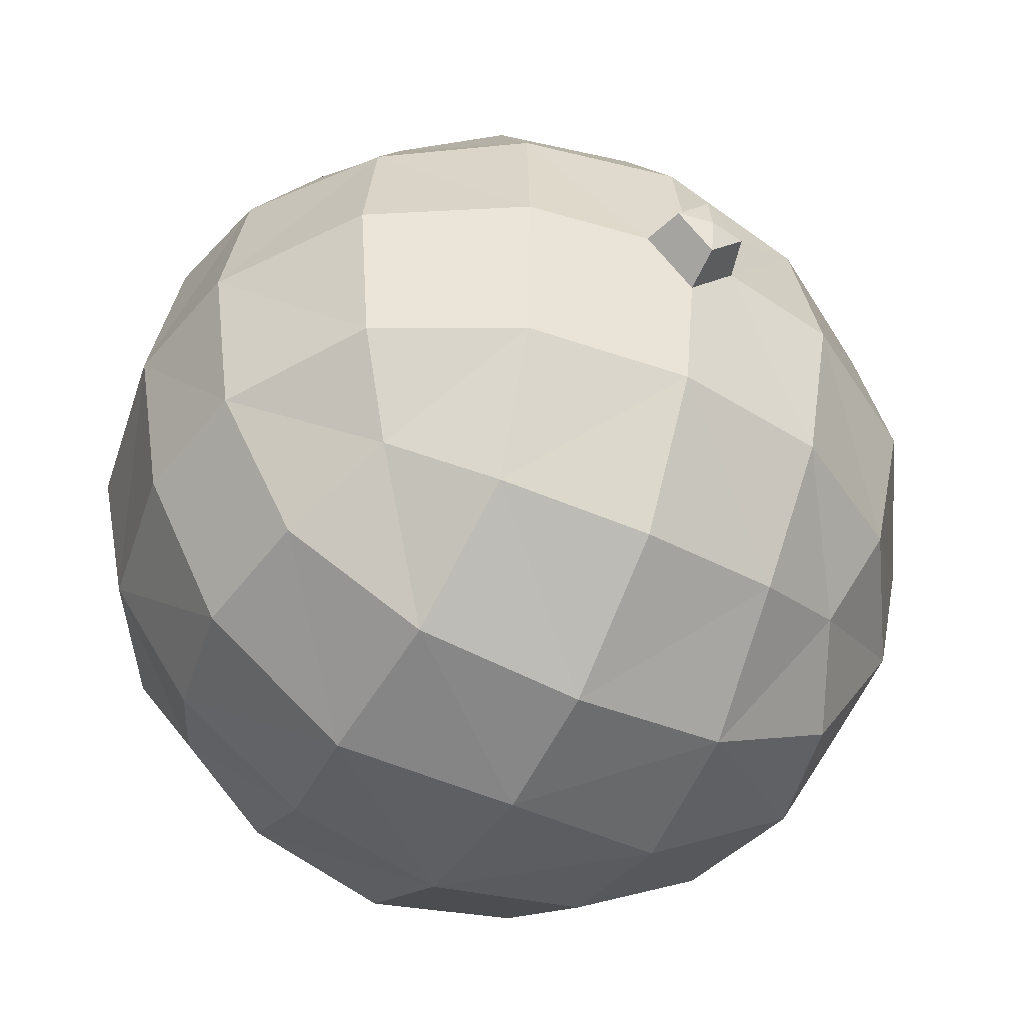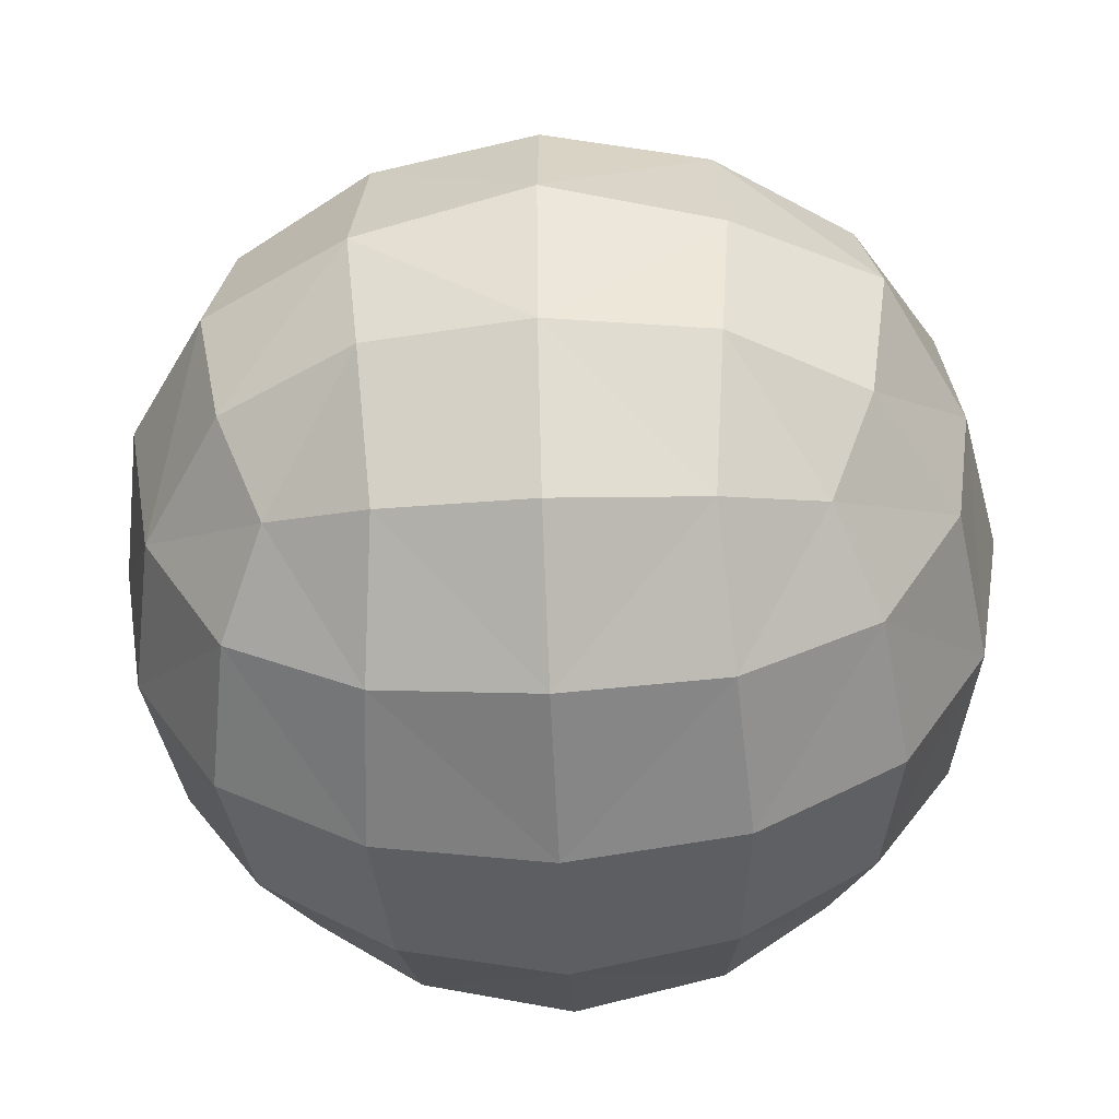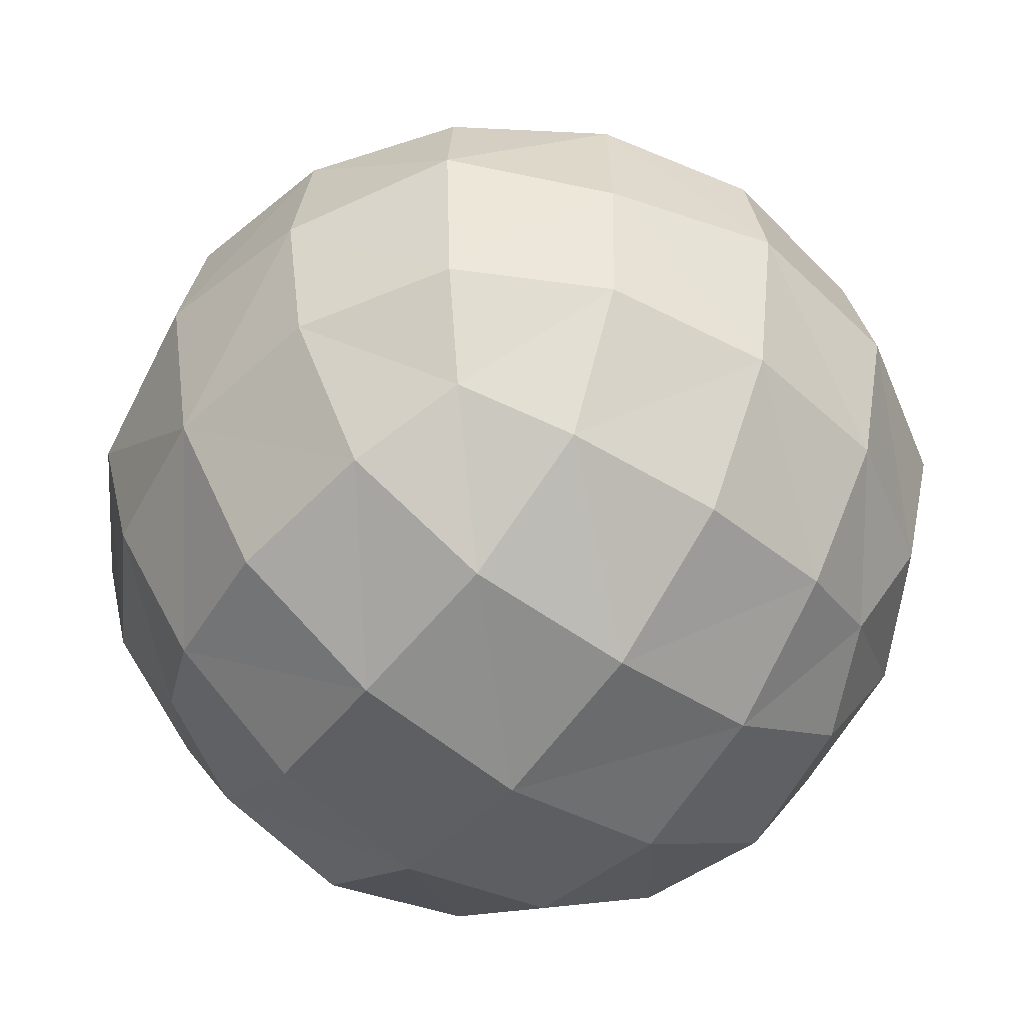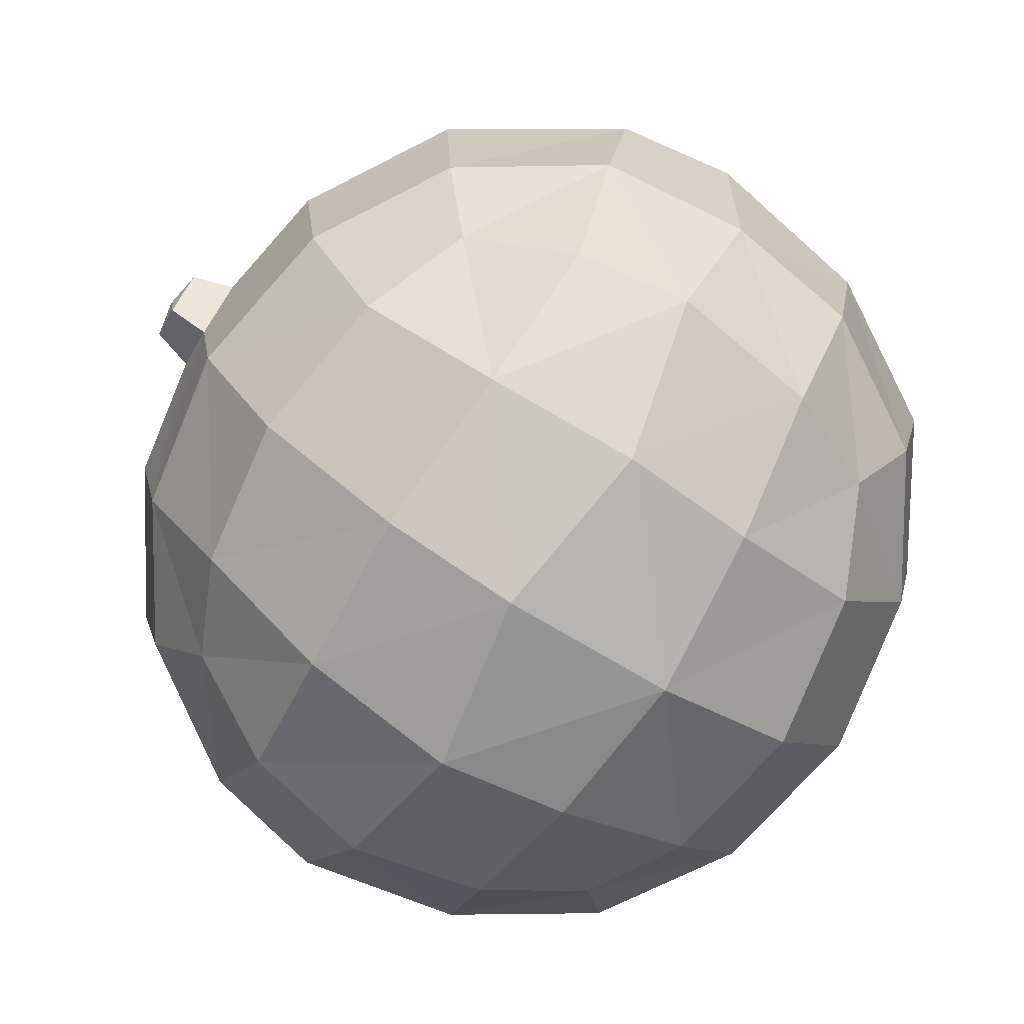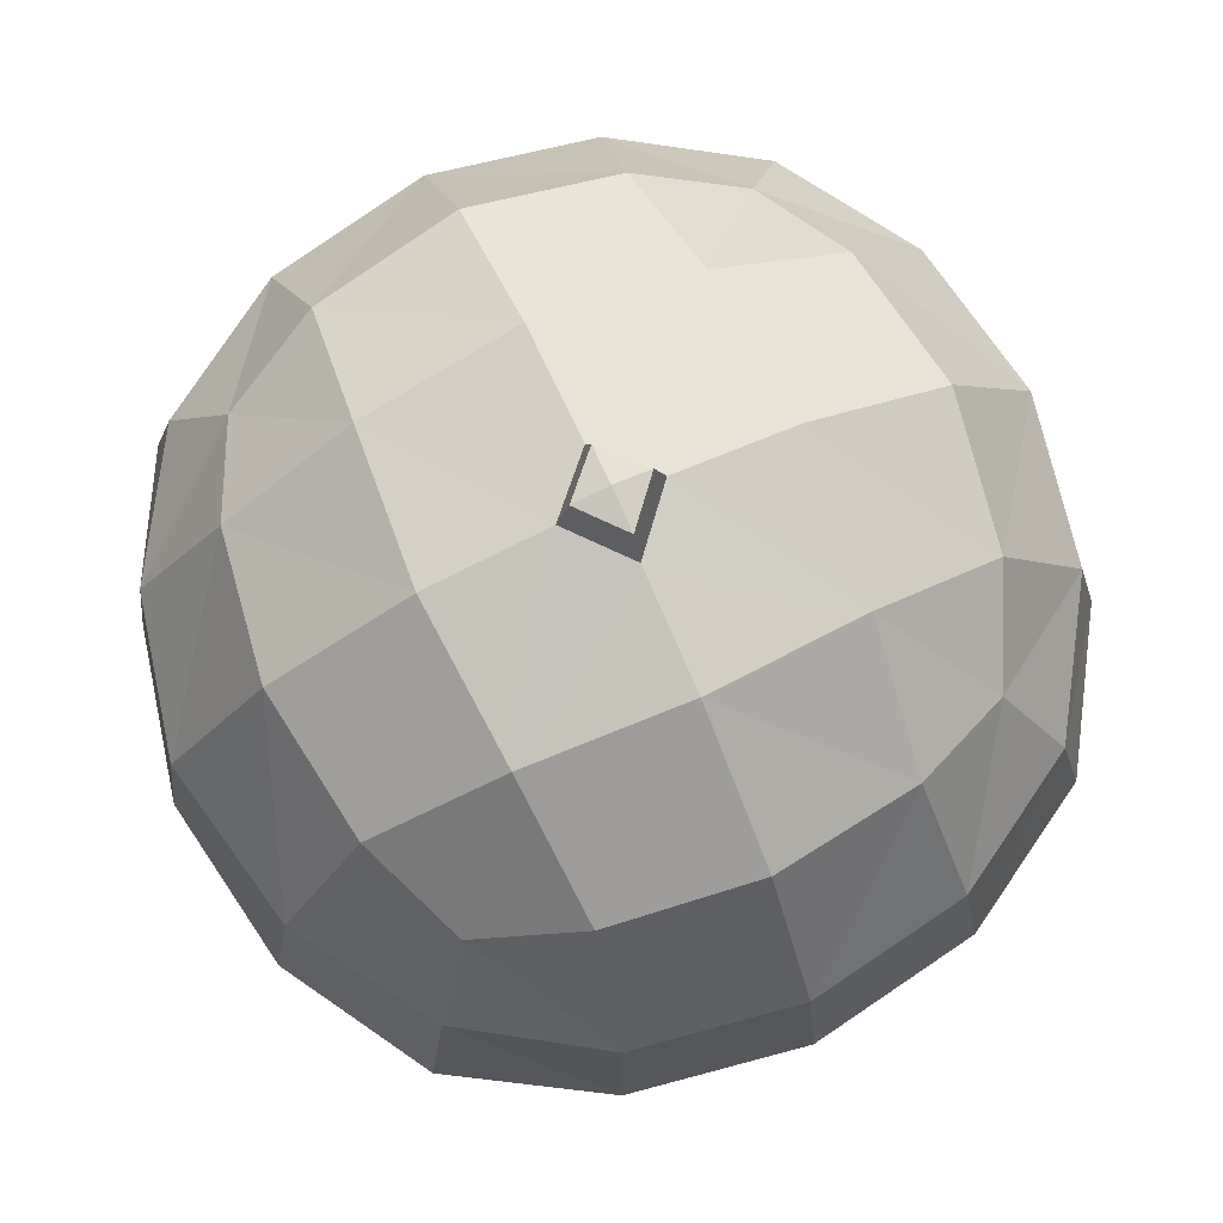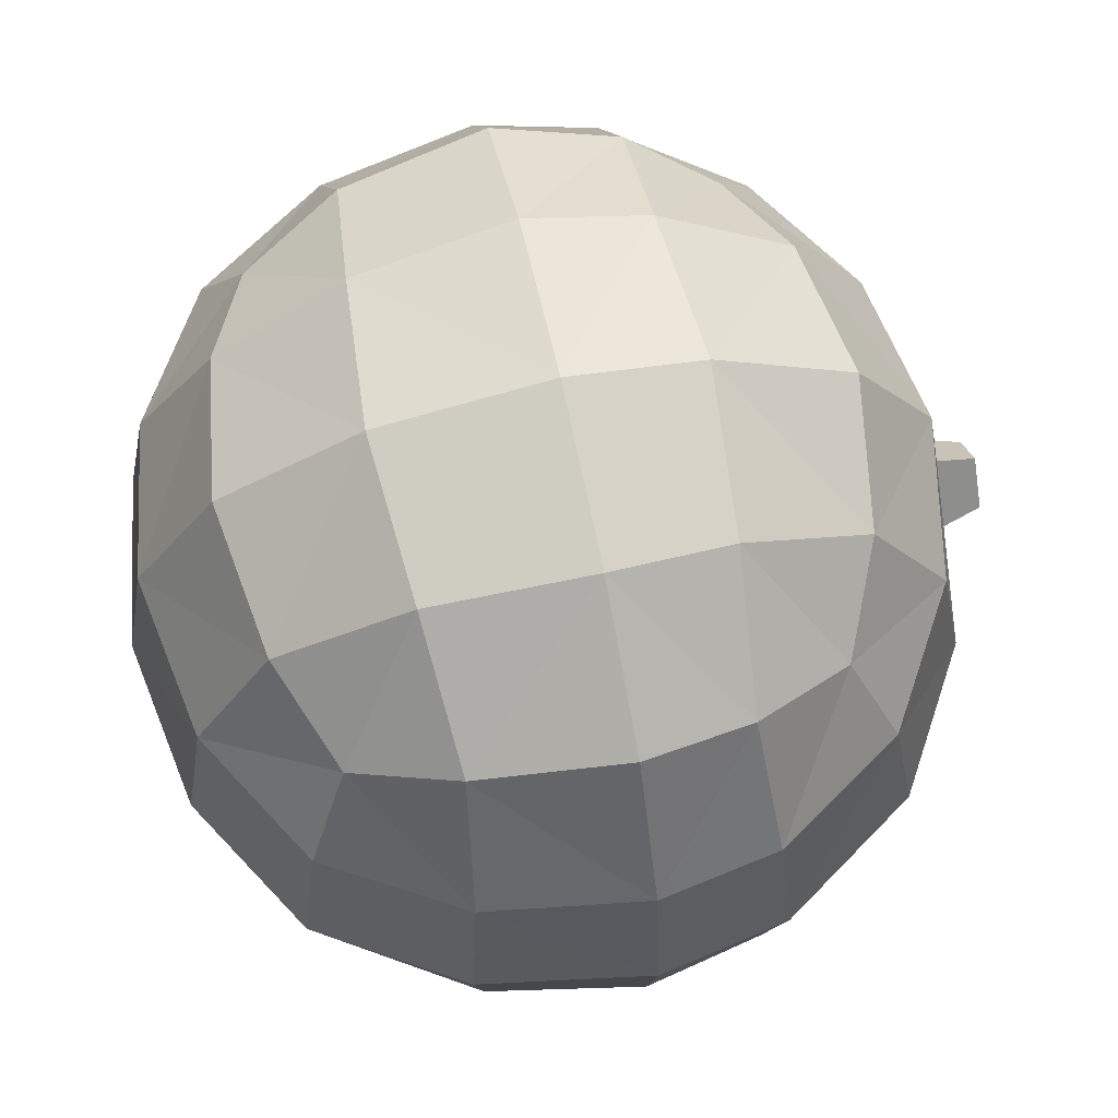
<metadata>
{"format":"obj","ext":"obj","renderer":"f3d","projection":"perspective","resolution":1024,"background":"white","views":[{"elev":-48.9,"azim":152.3,"up":"+Z"},{"elev":-51.6,"azim":-177.3,"up":"+Y"},{"elev":-51.5,"azim":-126.8,"up":"+Y"},{"elev":-78.6,"azim":-122.1,"up":"+Z"},{"elev":76.7,"azim":-24.4,"up":"+Y"},{"elev":68.9,"azim":77.6,"up":"+Z"}]}
</metadata>
<code>
o Orange_Cube.021
v -0.3725 0.03214 -1e-06
v -0.3474 0.03214 0.1487
v -0.3574 0.1329 -0.006908
v -0.3408 0.01136 -0.1475
v -0.3474 -0.1165 -1e-06
v -0.3239 -0.1062 0.1384
v -0.3269 0.137 0.1397
v -0.3269 0.137 -0.1397
v -0.3239 -0.1062 -0.1384
v -2e-06 0.03214 -0.3725
v -0.1473 0.009438 -0.3473
v 2e-06 0.1474 -0.3507
v 0.1496 0.005042 -0.3476
v -2e-06 -0.1165 -0.3474
v -0.1384 -0.1062 -0.3239
v -0.1397 0.137 -0.3269
v 0.1397 0.137 -0.3269
v 0.1384 -0.1062 -0.3239
v 0.3725 0.03214 -1e-06
v 0.3474 0.03214 -0.1487
v 0.3507 0.1474 1e-05
v 0.3474 0.03214 0.1487
v 0.3474 -0.1165 -1e-06
v 0.3239 -0.1062 -0.1384
v 0.3269 0.137 -0.1397
v 0.3269 0.137 0.1397
v 0.3239 -0.1062 0.1384
v -2e-06 0.03214 0.3725
v 0.1487 0.03214 0.3474
v 2e-06 0.1474 0.3507
v -0.1487 0.03214 0.3474
v -2e-06 -0.1165 0.3474
v 0.1384 -0.1062 0.3239
v 0.1397 0.137 0.3269
v -0.1397 0.137 0.3269
v -0.1384 -0.1062 0.3239
v -2e-06 -0.3403 -1e-06
v -2e-06 -0.3153 -0.1487
v 0.1487 -0.3153 -1e-06
v -2e-06 -0.3153 0.1487
v -0.1487 -0.3153 -1e-06
v -0.1384 -0.2917 -0.1384
v 0.1384 -0.2917 -0.1384
v 0.1384 -0.2917 0.1384
v -0.1384 -0.2917 0.1384
v -0 0.344 -0.1472
v -0.1472 0.344 0
v 0 0.344 0.1472
v 0.1472 0.344 -0
v 0.137 0.3207 -0.137
v -0.137 0.3207 -0.137
v -0.137 0.3207 0.137
v 0.137 0.3207 0.137
v -0.2539 -0.2218 -0.1281
v -0.2727 -0.2406 -1e-06
v -0.2539 -0.2218 0.1281
v -0.2539 -0.09594 0.2539
v -0.2727 0.03214 0.2727
v -0.2513 0.139 0.2546
v -0.2514 0.2514 0.1268
v -0.27 0.27 0
v -0.2514 0.2514 -0.1268
v -0.2563 0.1266 -0.2563
v -0.2727 0.03214 -0.2727
v -0.2539 -0.09594 -0.2539
v 0.1281 -0.2218 -0.2539
v -2e-06 -0.2406 -0.2727
v -0.1281 -0.2218 -0.2539
v -0.1268 0.2514 -0.2514
v -0 0.27 -0.27
v 0.1268 0.2514 -0.2514
v 0.2563 0.1266 -0.2563
v 0.2756 0.01816 -0.2683
v 0.2539 -0.09594 -0.2539
v 0.2539 -0.2218 0.1281
v 0.2727 -0.2406 -1e-06
v 0.2539 -0.2218 -0.1281
v 0.2514 0.2514 -0.1268
v 0.27 0.27 -0
v 0.2514 0.2514 0.1268
v 0.2563 0.1266 0.2563
v 0.2727 0.03214 0.2727
v 0.2539 -0.09594 0.2539
v -0.1281 -0.2218 0.2539
v -2e-06 -0.2406 0.2727
v 0.1281 -0.2218 0.2539
v 0.1268 0.2514 0.2514
v 0 0.27 0.27
v -0.1268 0.2514 0.2514
v -0.2159 -0.1838 0.2159
v -0.2138 0.2138 0.2138
v -0.2159 -0.1838 -0.2159
v -0.2138 0.2138 -0.2138
v 0.2159 -0.1838 0.2159
v 0.2138 0.2138 0.2138
v 0.2159 -0.1838 -0.2159
v 0.2138 0.2138 -0.2138
v 0 0.3606 0.04822
v 0.04192 0.3617 -0
v -0 0.3613 -0.04423
v -0.04192 0.3617 0
v 0 0.4021 0.000202
v 0 0.3961 0.03623
v 0.03132 0.3969 0.000202
v 0 0.3966 -0.03285
v -0.03131 0.3969 0.000202
f 1 6 2
f 2 57 58
f 5 56 6
f 6 90 57
f 1 7 3
f 7 61 3
f 58 7 2
f 7 91 60
f 1 8 4
f 8 64 4
f 3 62 8
f 8 93 63
f 4 5 1
f 5 54 55
f 4 65 9
f 9 92 54
f 14 11 10
f 11 65 64
f 14 68 15
f 15 92 65
f 10 16 12
f 12 69 70
f 64 16 11
f 16 93 69
f 10 17 13
f 13 72 73
f 12 71 17
f 17 97 72
f 13 14 10
f 14 66 67
f 13 74 18
f 18 96 66
f 19 24 20
f 24 73 20
f 23 77 24
f 24 96 74
f 19 25 21
f 21 78 79
f 20 72 25
f 25 97 78
f 19 26 22
f 22 81 82
f 21 80 26
f 26 95 81
f 19 27 23
f 23 75 76
f 22 83 27
f 27 94 75
f 28 33 29
f 29 83 82
f 32 86 33
f 33 94 83
f 28 34 30
f 30 87 88
f 29 81 34
f 34 95 87
f 28 35 31
f 31 59 58
f 30 89 35
f 35 91 59
f 28 36 32
f 32 84 85
f 31 57 36
f 36 90 84
f 37 42 38
f 38 68 67
f 41 54 42
f 42 92 68
f 37 43 39
f 39 77 76
f 38 66 43
f 43 96 77
f 37 44 40
f 40 86 85
f 39 75 44
f 44 94 86
f 37 45 41
f 41 56 55
f 40 84 45
f 45 90 56
f 99 105 104
f 46 71 70
f 49 78 50
f 50 97 71
f 101 105 100
f 47 62 61
f 46 69 51
f 51 93 62
f 99 103 98
f 48 89 88
f 47 60 52
f 52 91 89
f 101 103 106
f 49 80 79
f 48 87 53
f 53 95 80
f 102 104 105
f 100 46 51
f 101 47 52
f 98 48 53
f 99 49 50
f 102 105 106
f 102 106 103
f 102 103 104
f 1 5 6
f 2 6 57
f 5 55 56
f 6 56 90
f 1 2 7
f 7 60 61
f 58 59 7
f 7 59 91
f 1 3 8
f 8 63 64
f 3 61 62
f 8 62 93
f 4 9 5
f 5 9 54
f 4 64 65
f 9 65 92
f 14 15 11
f 11 15 65
f 14 67 68
f 15 68 92
f 10 11 16
f 12 16 69
f 64 63 16
f 16 63 93
f 10 12 17
f 13 17 72
f 12 70 71
f 17 71 97
f 13 18 14
f 14 18 66
f 13 73 74
f 18 74 96
f 19 23 24
f 24 74 73
f 23 76 77
f 24 77 96
f 19 20 25
f 21 25 78
f 20 73 72
f 25 72 97
f 19 21 26
f 22 26 81
f 21 79 80
f 26 80 95
f 19 22 27
f 23 27 75
f 22 82 83
f 27 83 94
f 28 32 33
f 29 33 83
f 32 85 86
f 33 86 94
f 28 29 34
f 30 34 87
f 29 82 81
f 34 81 95
f 28 30 35
f 31 35 59
f 30 88 89
f 35 89 91
f 28 31 36
f 32 36 84
f 31 58 57
f 36 57 90
f 37 41 42
f 38 42 68
f 41 55 54
f 42 54 92
f 37 38 43
f 39 43 77
f 38 67 66
f 43 66 96
f 37 39 44
f 40 44 86
f 39 76 75
f 44 75 94
f 37 40 45
f 41 45 56
f 40 85 84
f 45 84 90
f 99 100 105
f 46 50 71
f 49 79 78
f 50 78 97
f 101 106 105
f 47 51 62
f 46 70 69
f 51 69 93
f 99 104 103
f 48 52 89
f 47 61 60
f 52 60 91
f 101 98 103
f 49 53 80
f 48 88 87
f 53 87 95
f 47 101 51
f 101 100 51
f 48 98 52
f 98 101 52
f 49 99 53
f 99 98 53
f 46 100 50
f 100 99 50

</code>
